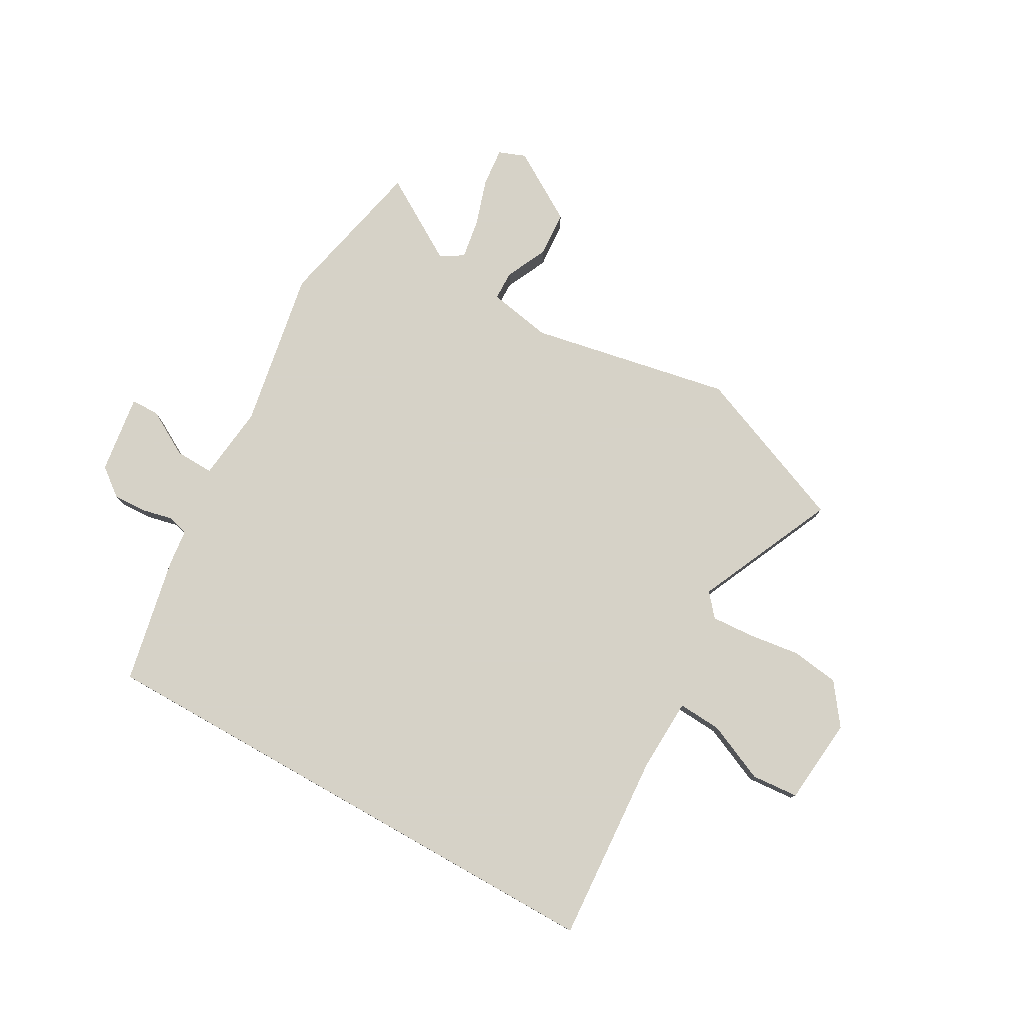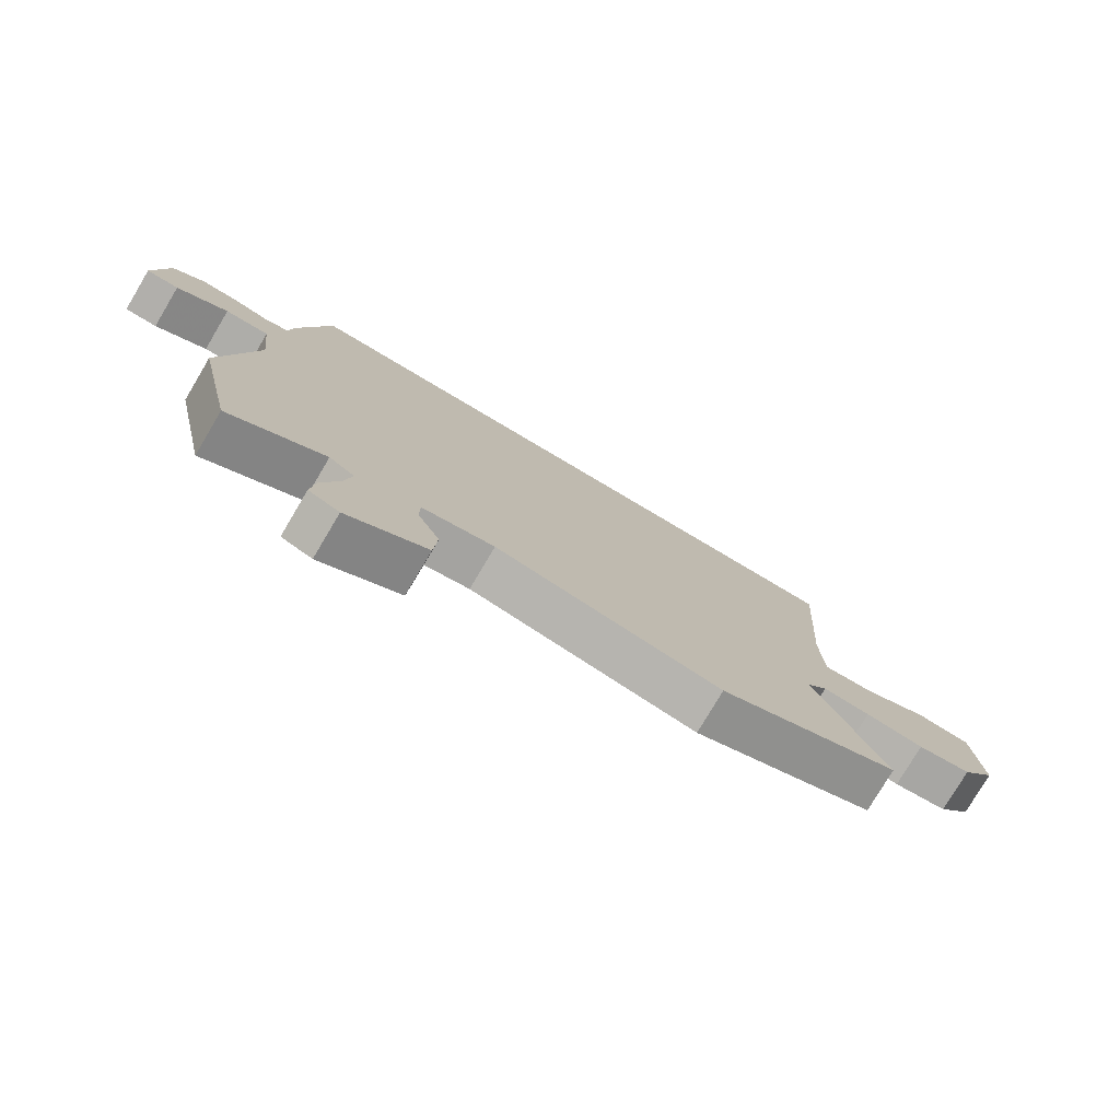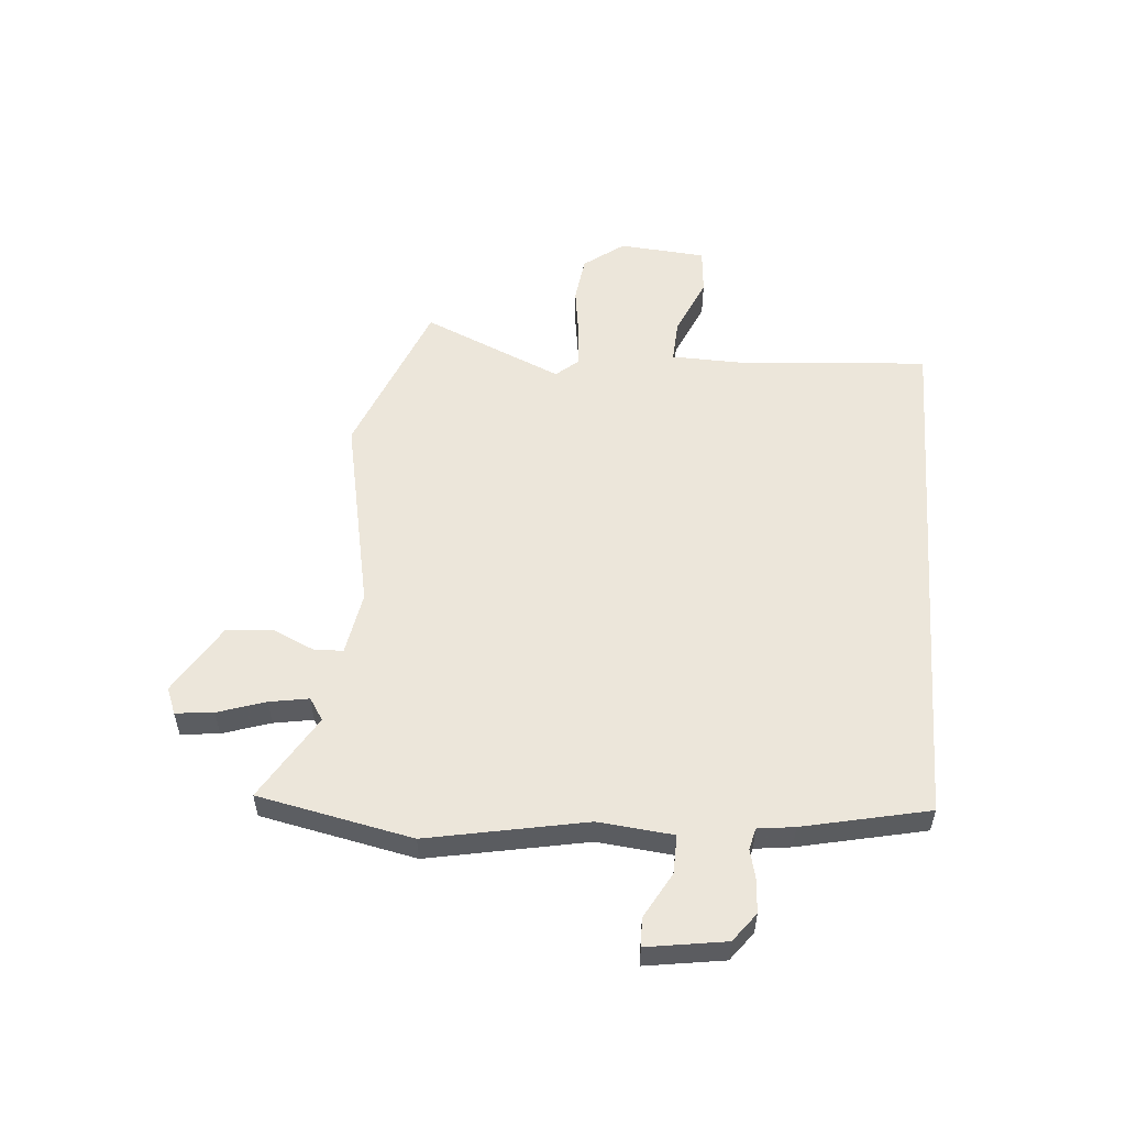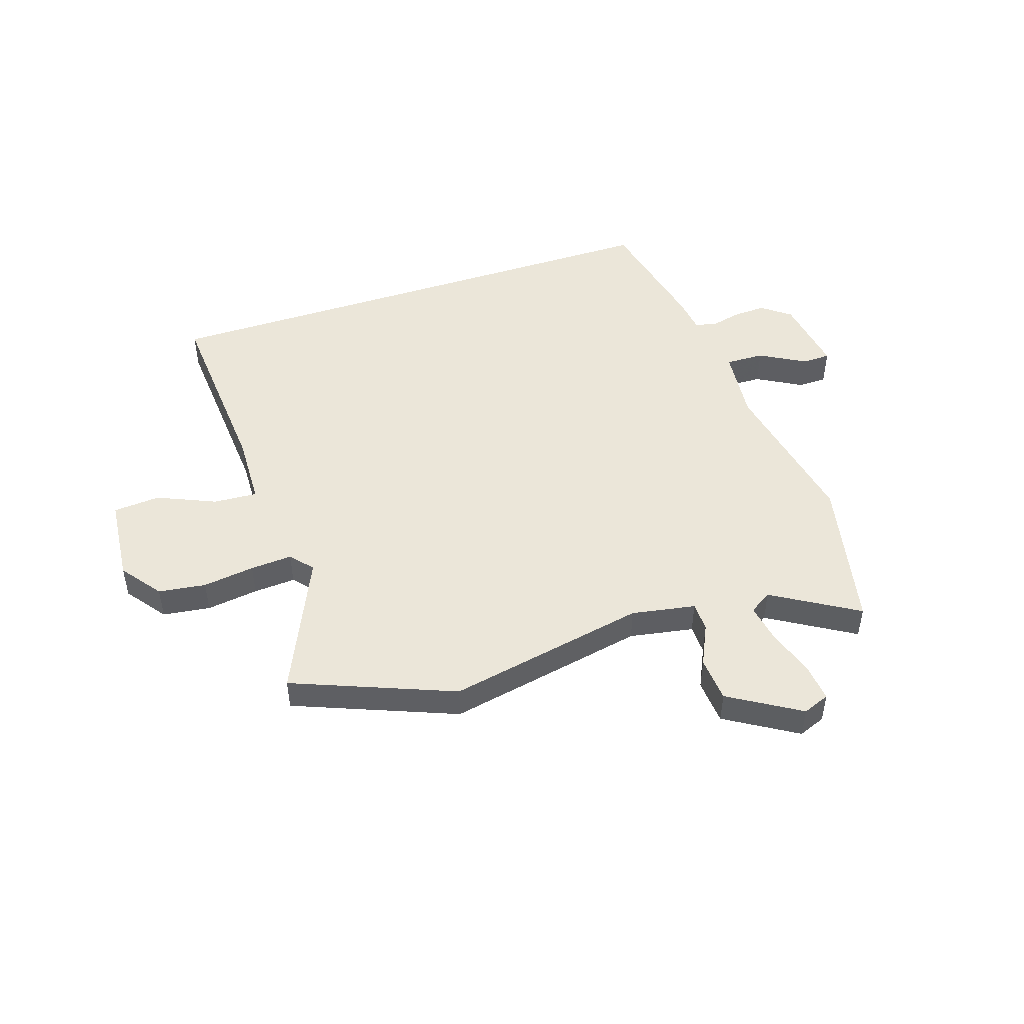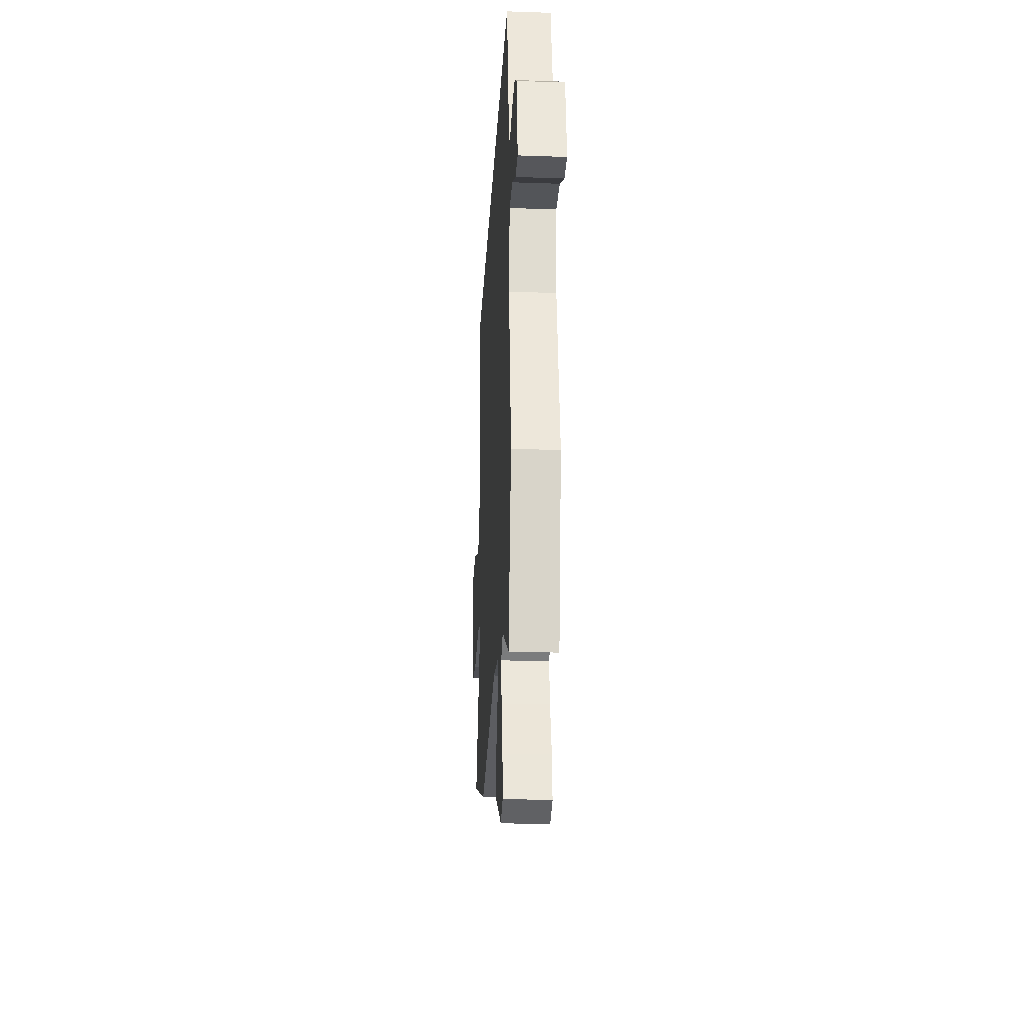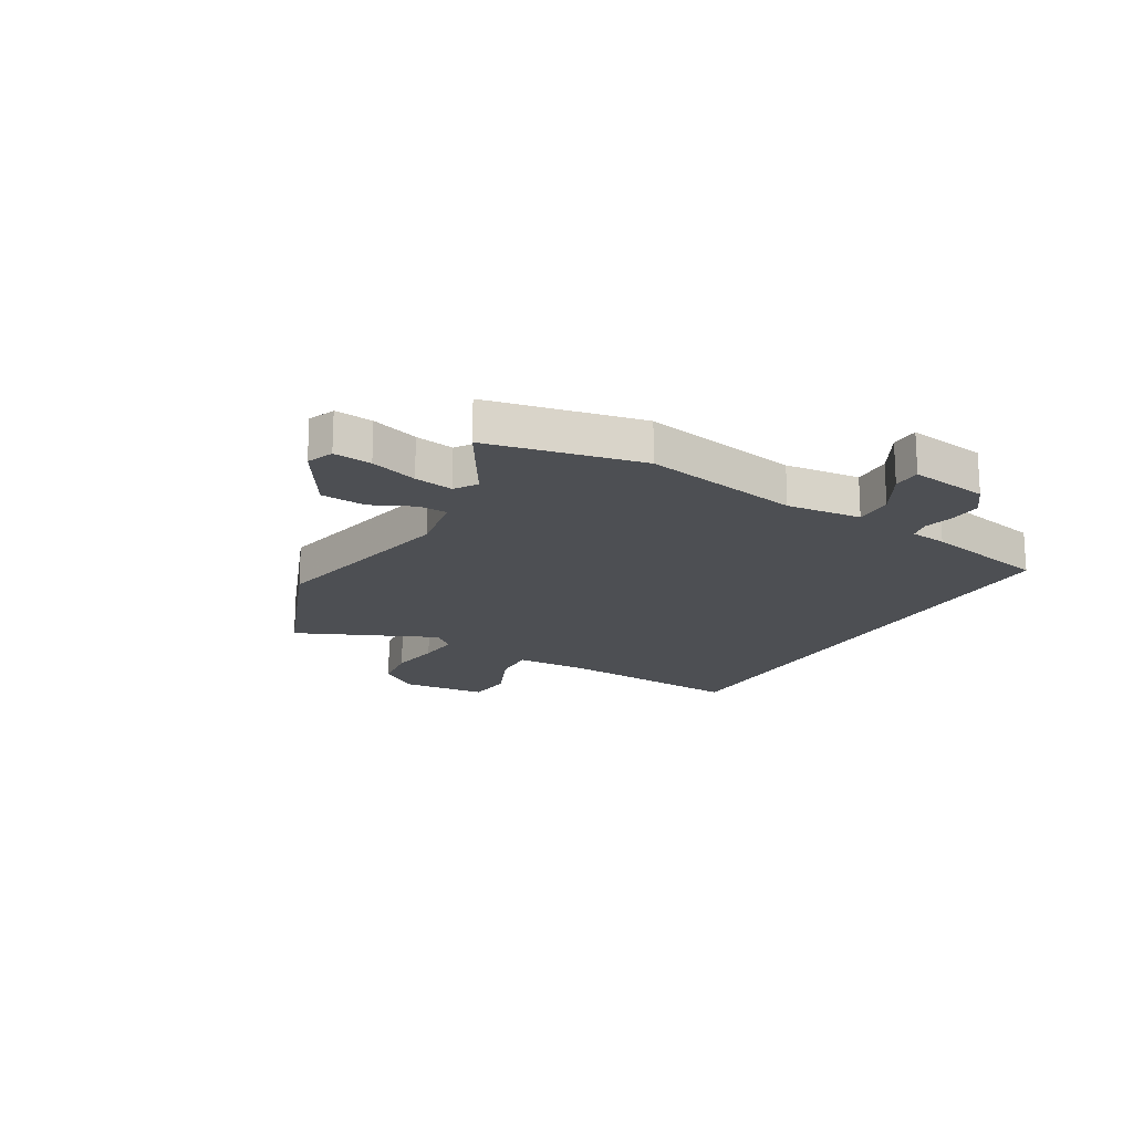
<metadata>
{"format":"obj","ext":"obj","renderer":"f3d","projection":"perspective","resolution":1024,"background":"white","views":[{"elev":78.5,"azim":29.5,"up":"+Y"},{"elev":-77.7,"azim":-30.7,"up":"+Z"},{"elev":54.3,"azim":-85.7,"up":"+Y"},{"elev":48.1,"azim":161.6,"up":"+Y"},{"elev":-26.1,"azim":-93.2,"up":"+Z"},{"elev":-18.0,"azim":-120.3,"up":"+Y"}]}
</metadata>
<code>
v -0.413 0.07 0.5
v 0.57 0.07 0.5
v 0.546 0.07 0.152
v 0.551 0.07 0.019
v 0.631 0.07 0.024
v 0.738 0.07 0.071
v 0.824 0.07 0.064
v 0.839 0.07 -0.095
v 0.784 0.07 -0.169
v 0.697 0.07 -0.181
v 0.602 0.07 -0.168
v 0.525 0.07 -0.163
v 0.49 0.07 -0.204
v 0.605 0.07 -0.458
v 0.311 0.07 -0.576
v -0.055 0.07 -0.504
v -0.172 0.07 -0.525
v -0.173 0.07 -0.579
v -0.137 0.07 -0.655
v -0.143 0.07 -0.738
v -0.272 0.07 -0.817
v -0.321 0.07 -0.798
v -0.314 0.07 -0.728
v -0.286 0.07 -0.641
v -0.274 0.07 -0.569
v -0.315 0.07 -0.543
v -0.47 0.07 -0.637
v -0.531 0.07 -0.355
v -0.477 0.07 -0.065
v -0.492 0.07 0.072
v -0.563 0.07 0.07
v -0.646 0.07 0.023
v -0.698 0.07 0.024
v -0.677 0.07 0.168
v -0.625 0.07 0.208
v -0.565 0.07 0.205
v -0.509 0.07 0.192
v -0.47 0.07 0.202
v -0.462 0.07 0.269
v -0.413 0 0.5
v 0.57 0 0.5
v 0.546 0 0.152
v 0.551 0 0.019
v 0.631 0 0.024
v 0.738 0 0.071
v 0.824 0 0.064
v 0.839 0 -0.095
v 0.784 0 -0.169
v 0.697 0 -0.181
v 0.602 0 -0.168
v 0.525 0 -0.163
v 0.49 0 -0.204
v 0.605 0 -0.458
v 0.311 0 -0.576
v -0.055 0 -0.504
v -0.172 0 -0.525
v -0.173 0 -0.579
v -0.137 0 -0.655
v -0.143 0 -0.738
v -0.272 0 -0.817
v -0.321 0 -0.798
v -0.314 0 -0.728
v -0.286 0 -0.641
v -0.274 0 -0.569
v -0.315 0 -0.543
v -0.47 0 -0.637
v -0.531 0 -0.355
v -0.477 0 -0.065
v -0.492 0 0.072
v -0.563 0 0.07
v -0.646 0 0.023
v -0.698 0 0.024
v -0.677 0 0.168
v -0.625 0 0.208
v -0.565 0 0.205
v -0.509 0 0.192
v -0.47 0 0.202
v -0.462 0 0.269
f 1 2 3
f 39 1 3
f 38 39 3
f 37 38 3 4
f 35 36 37
f 34 35 37
f 33 34 37
f 32 33 37
f 31 32 37
f 30 31 37
f 30 37 4
f 29 30 4
f 28 29 4
f 27 28 4
f 26 27 4
f 25 26 4 5
f 22 23 24
f 21 22 24
f 20 21 24
f 19 20 24
f 18 19 24
f 17 18 24 25
f 13 14 15 16
f 12 13 16 17
f 9 10 11
f 8 9 11
f 7 8 11
f 6 7 11
f 5 6 11
f 5 11 12
f 5 12 17 25
f 42 41 40
f 42 40 78
f 42 78 77
f 43 42 77 76
f 76 75 74
f 76 74 73
f 76 73 72
f 76 72 71
f 76 71 70
f 76 70 69
f 43 76 69
f 43 69 68
f 43 68 67
f 43 67 66
f 43 66 65
f 44 43 65 64
f 63 62 61
f 63 61 60
f 63 60 59
f 63 59 58
f 63 58 57
f 64 63 57 56
f 55 54 53 52
f 56 55 52 51
f 50 49 48
f 50 48 47
f 50 47 46
f 50 46 45
f 50 45 44
f 51 50 44
f 64 56 51 44
f 1 40 41 2
f 2 41 42 3
f 3 42 43 4
f 4 43 44 5
f 5 44 45 6
f 6 45 46 7
f 7 46 47 8
f 8 47 48 9
f 9 48 49 10
f 10 49 50 11
f 11 50 51 12
f 12 51 52 13
f 13 52 53 14
f 14 53 54 15
f 15 54 55 16
f 16 55 56 17
f 17 56 57 18
f 18 57 58 19
f 19 58 59 20
f 20 59 60 21
f 21 60 61 22
f 22 61 62 23
f 23 62 63 24
f 24 63 64 25
f 25 64 65 26
f 26 65 66 27
f 27 66 67 28
f 28 67 68 29
f 29 68 69 30
f 30 69 70 31
f 31 70 71 32
f 32 71 72 33
f 33 72 73 34
f 34 73 74 35
f 35 74 75 36
f 36 75 76 37
f 37 76 77 38
f 38 77 78 39
f 39 78 40 1

</code>
